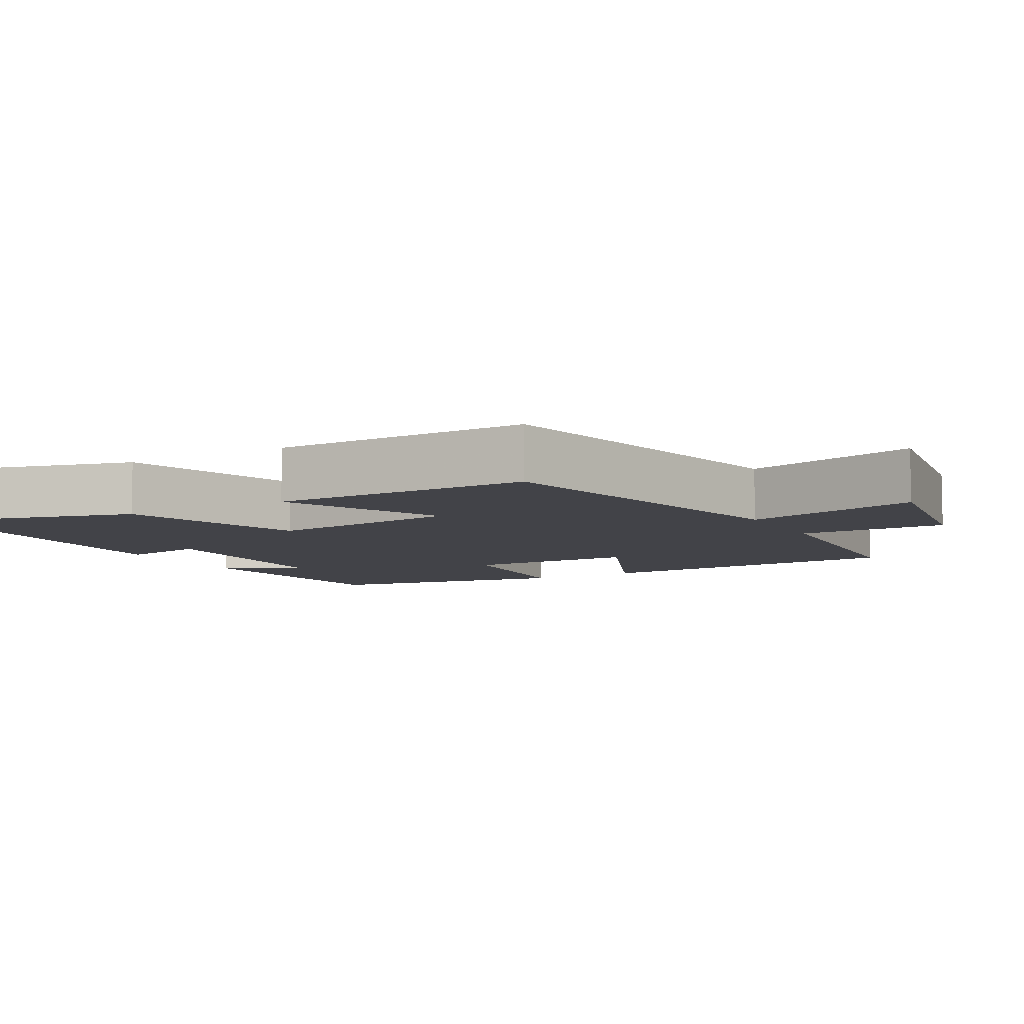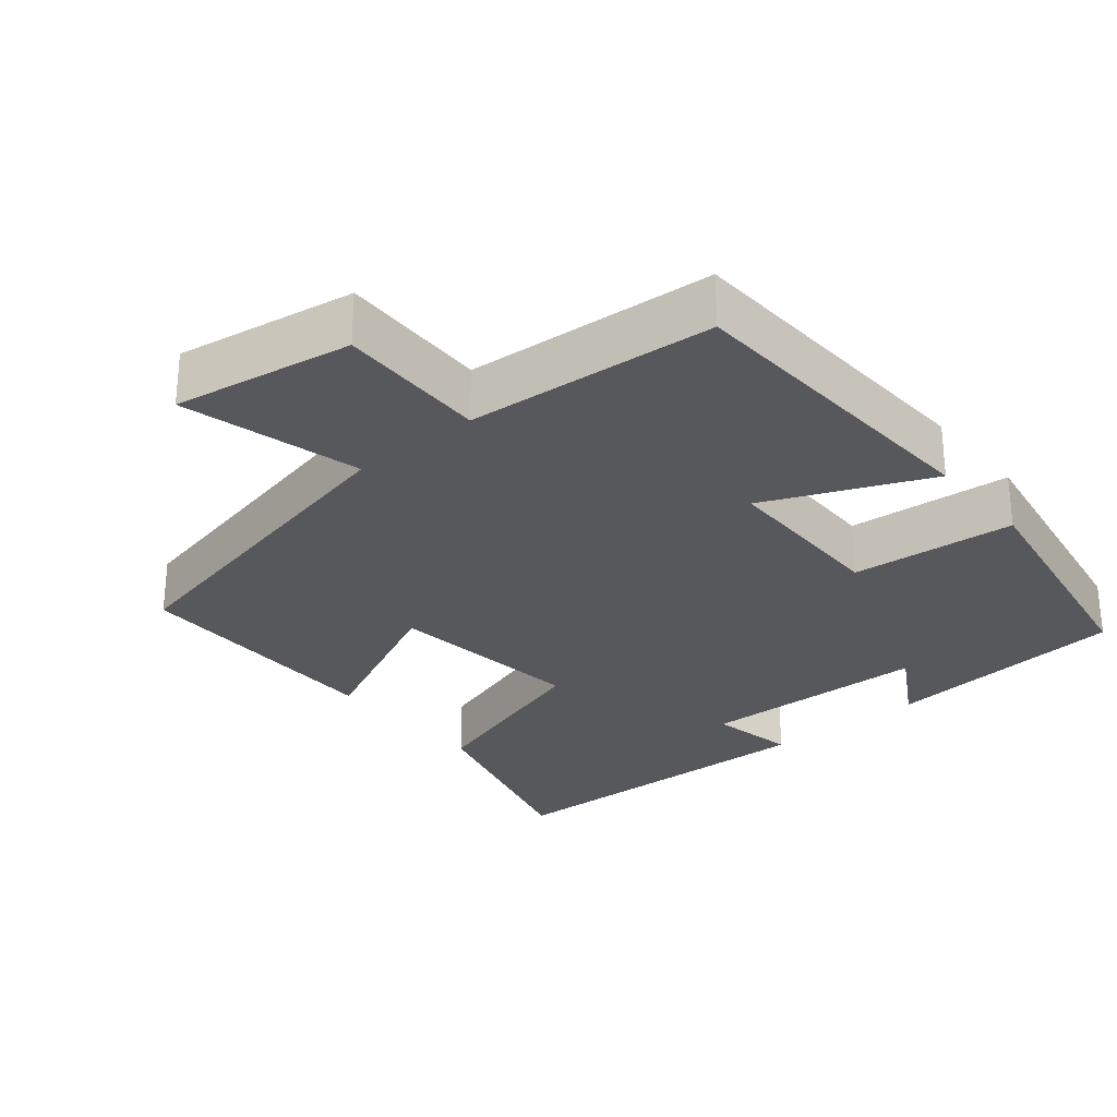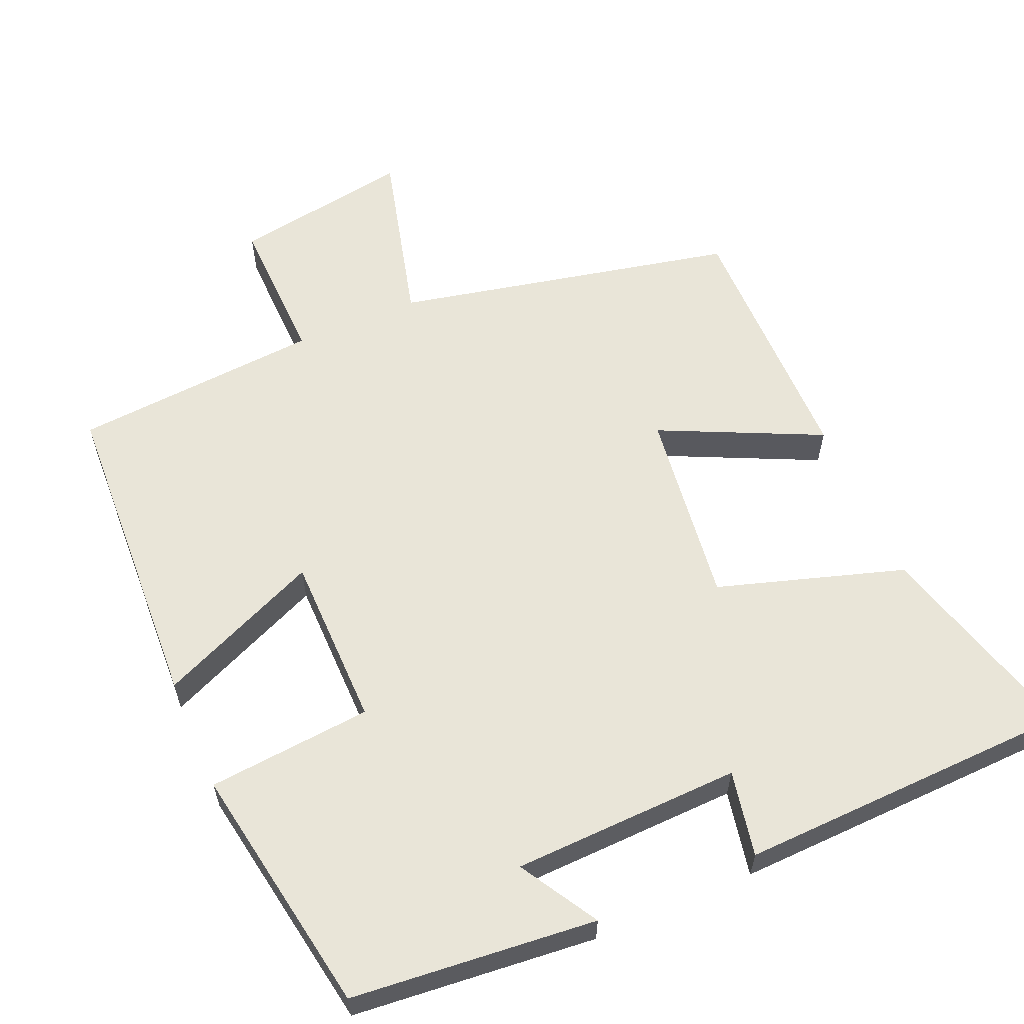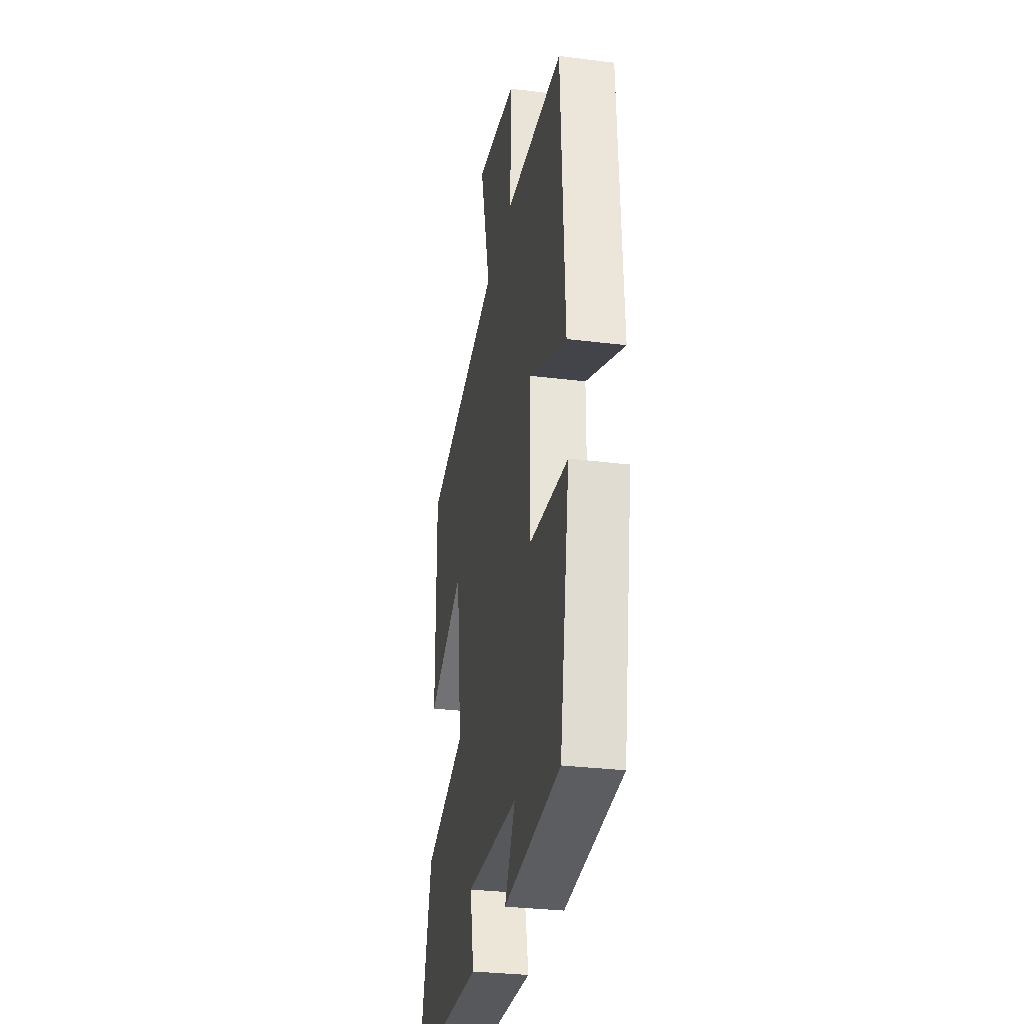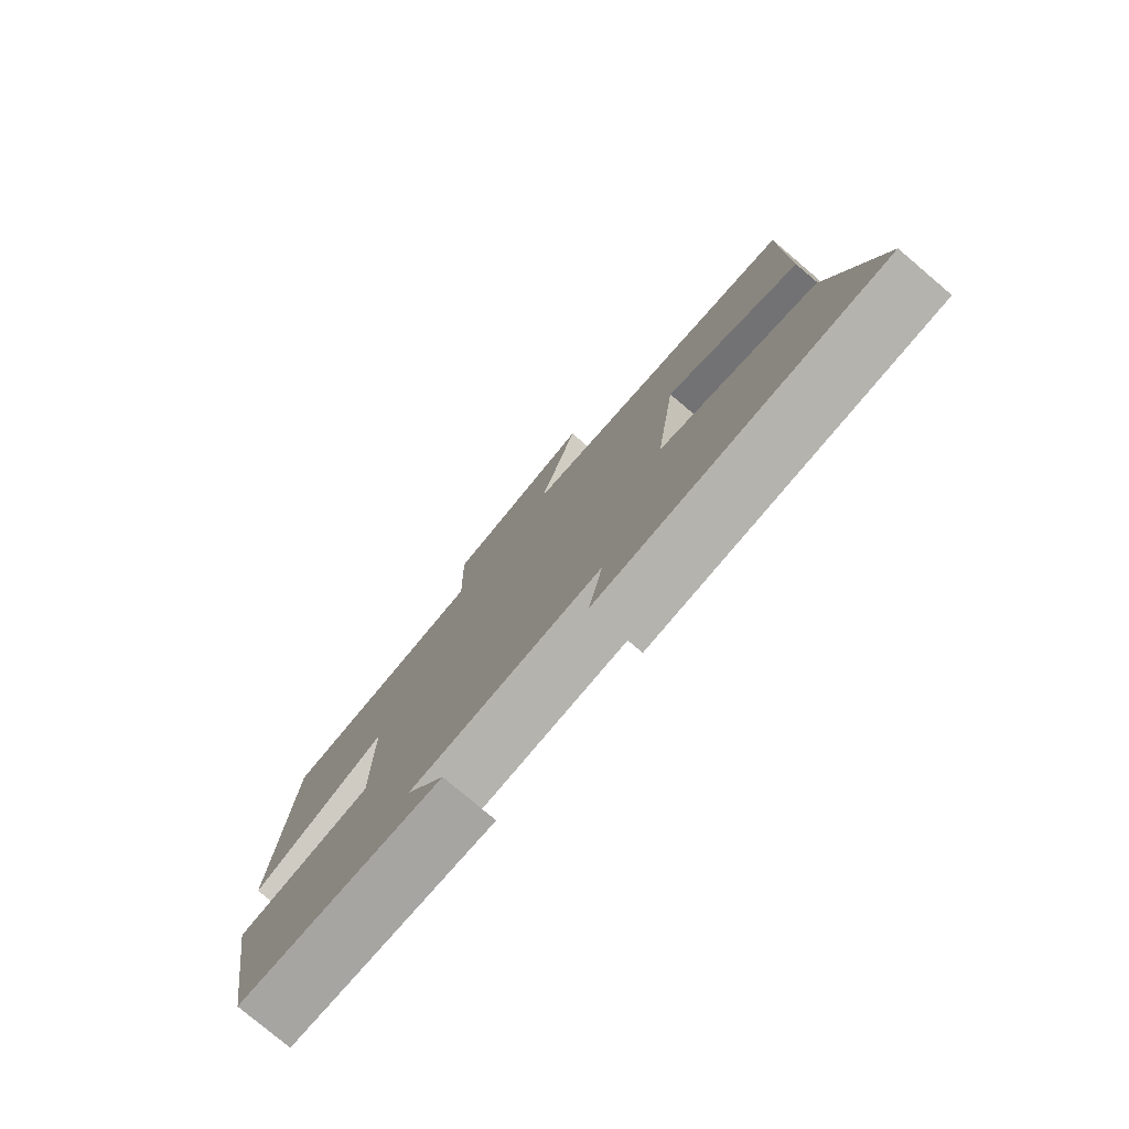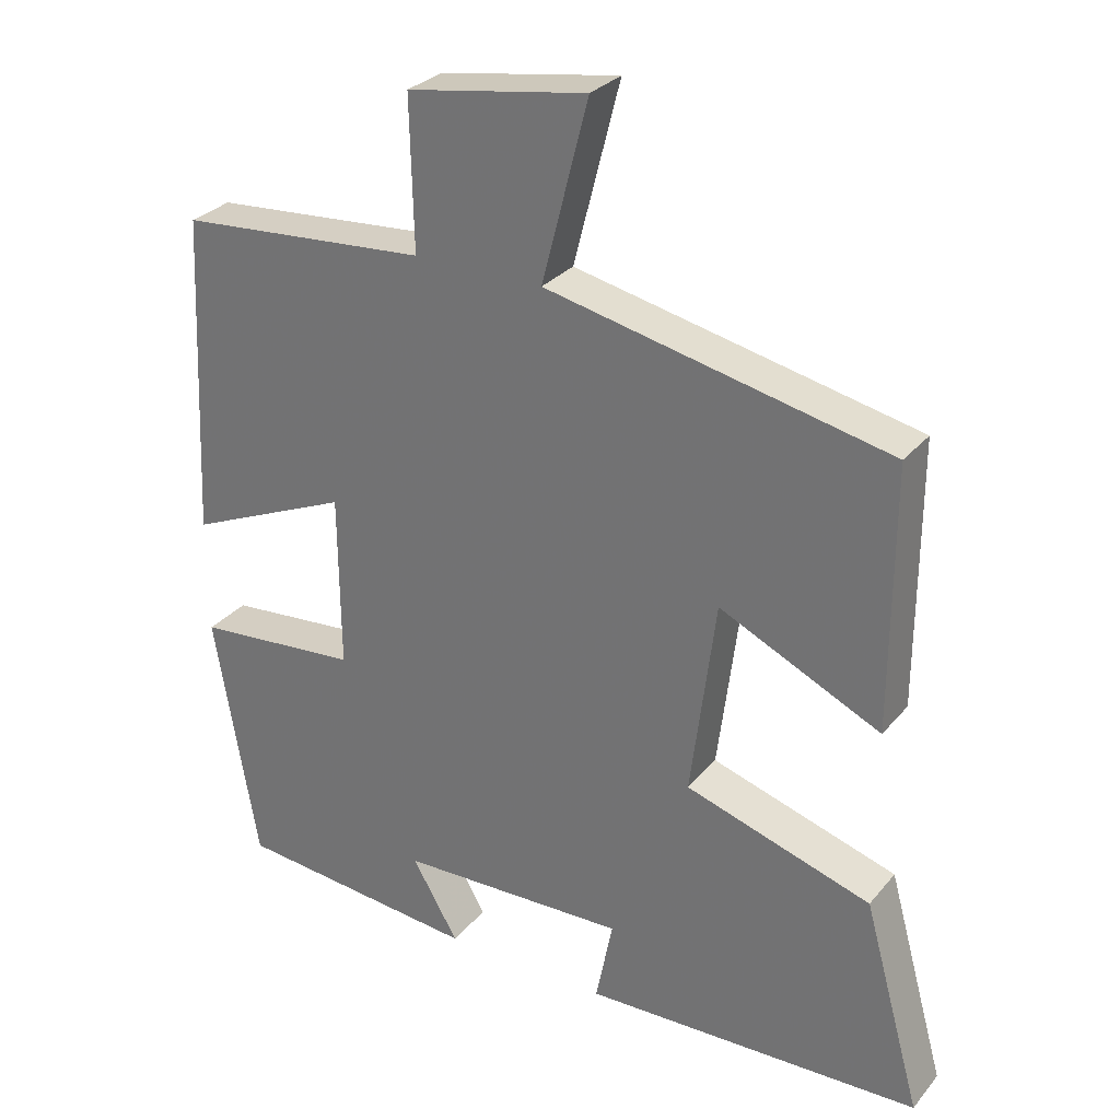
<metadata>
{"format":"obj","ext":"obj","renderer":"f3d","projection":"perspective","resolution":1024,"background":"white","views":[{"elev":-7.6,"azim":-60.5,"up":"+Y"},{"elev":-28.3,"azim":39.7,"up":"+Y"},{"elev":59.7,"azim":156.7,"up":"+Y"},{"elev":-30.5,"azim":79.7,"up":"+Z"},{"elev":-78.5,"azim":-130.2,"up":"+Z"},{"elev":29.3,"azim":-148.3,"up":"+Z"}]}
</metadata>
<code>
v -0.501 0.07 0.4
v -0.036 0.07 0.5
v -0.099 0.07 0.744
v 0.145 0.07 0.704
v 0.14 0.07 0.5
v 0.479 0.07 0.474
v 0.5 0.07 0.034
v 0.278 0.07 0.13
v 0.276 0.07 -0.106
v 0.5 0.07 -0.126
v 0.441 0.07 -0.469
v 0.108 0.07 -0.5
v 0.171 0.07 -0.393
v -0.141 0.07 -0.383
v -0.118 0.07 -0.5
v -0.579 0.07 -0.485
v -0.5 0.07 -0.201
v -0.247 0.07 -0.122
v -0.281 0.07 0.146
v -0.5 0.07 0.043
v -0.501 0 0.4
v -0.036 0 0.5
v -0.099 0 0.744
v 0.145 0 0.704
v 0.14 0 0.5
v 0.479 0 0.474
v 0.5 0 0.034
v 0.278 0 0.13
v 0.276 0 -0.106
v 0.5 0 -0.126
v 0.441 0 -0.469
v 0.108 0 -0.5
v 0.171 0 -0.393
v -0.141 0 -0.383
v -0.118 0 -0.5
v -0.579 0 -0.485
v -0.5 0 -0.201
v -0.247 0 -0.122
v -0.281 0 0.146
v -0.5 0 0.043
f 19 20 1 2
f 18 19 2
f 15 16 17 18
f 14 15 18
f 13 14 18 2
f 10 11 12 13
f 9 10 13
f 8 9 13 2
f 5 6 7 8
f 5 8 2 3
f 3 4 5
f 22 21 40 39
f 22 39 38
f 38 37 36 35
f 38 35 34
f 22 38 34 33
f 33 32 31 30
f 33 30 29
f 22 33 29 28
f 28 27 26 25
f 23 22 28 25
f 25 24 23
f 1 21 22 2
f 2 22 23 3
f 3 23 24 4
f 4 24 25 5
f 5 25 26 6
f 6 26 27 7
f 7 27 28 8
f 8 28 29 9
f 9 29 30 10
f 10 30 31 11
f 11 31 32 12
f 12 32 33 13
f 13 33 34 14
f 14 34 35 15
f 15 35 36 16
f 16 36 37 17
f 17 37 38 18
f 18 38 39 19
f 19 39 40 20
f 20 40 21 1

</code>
